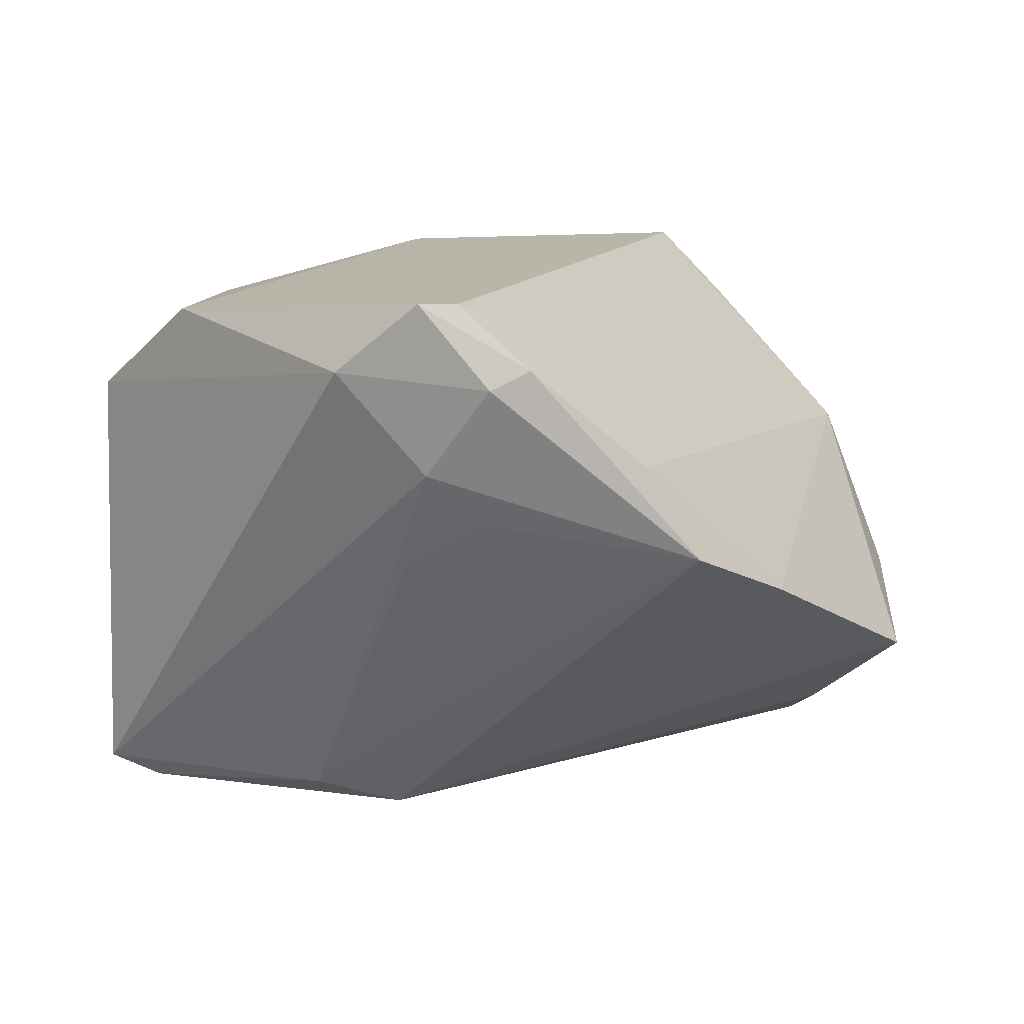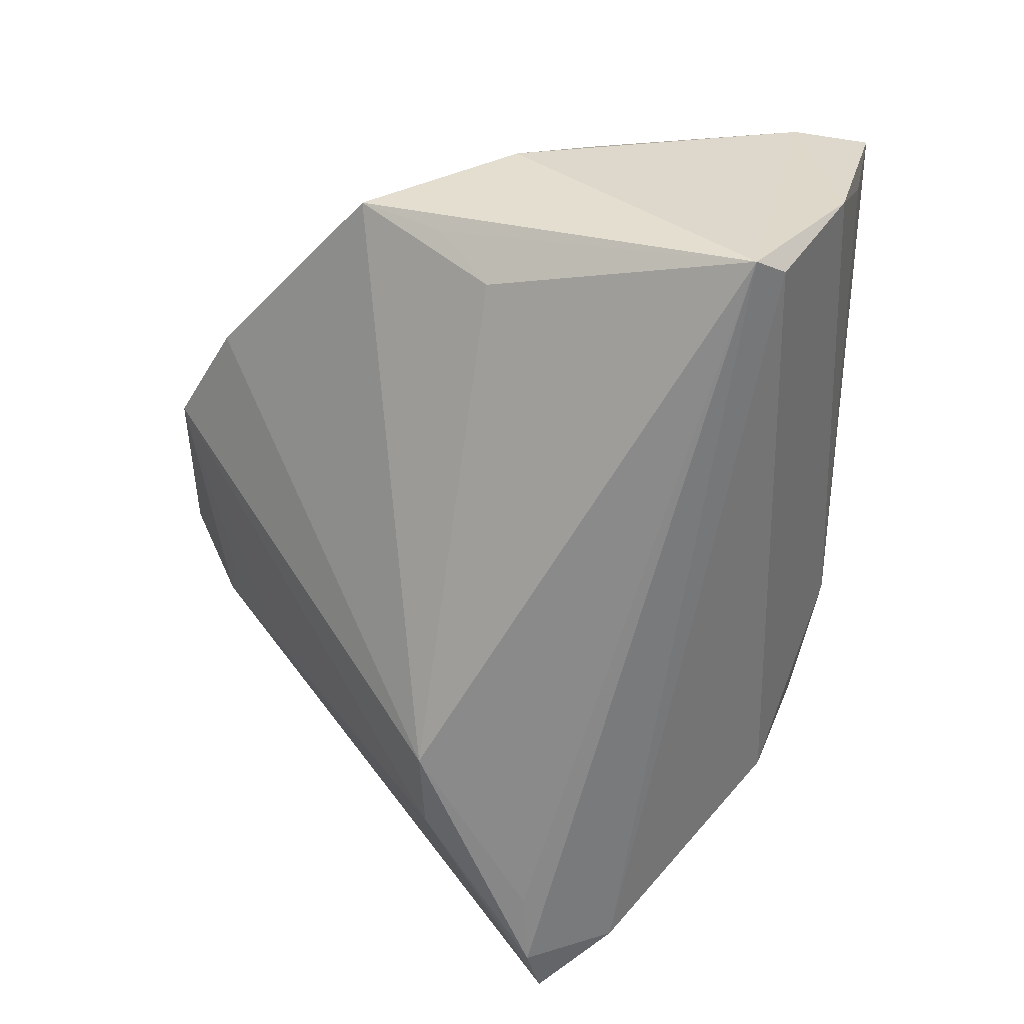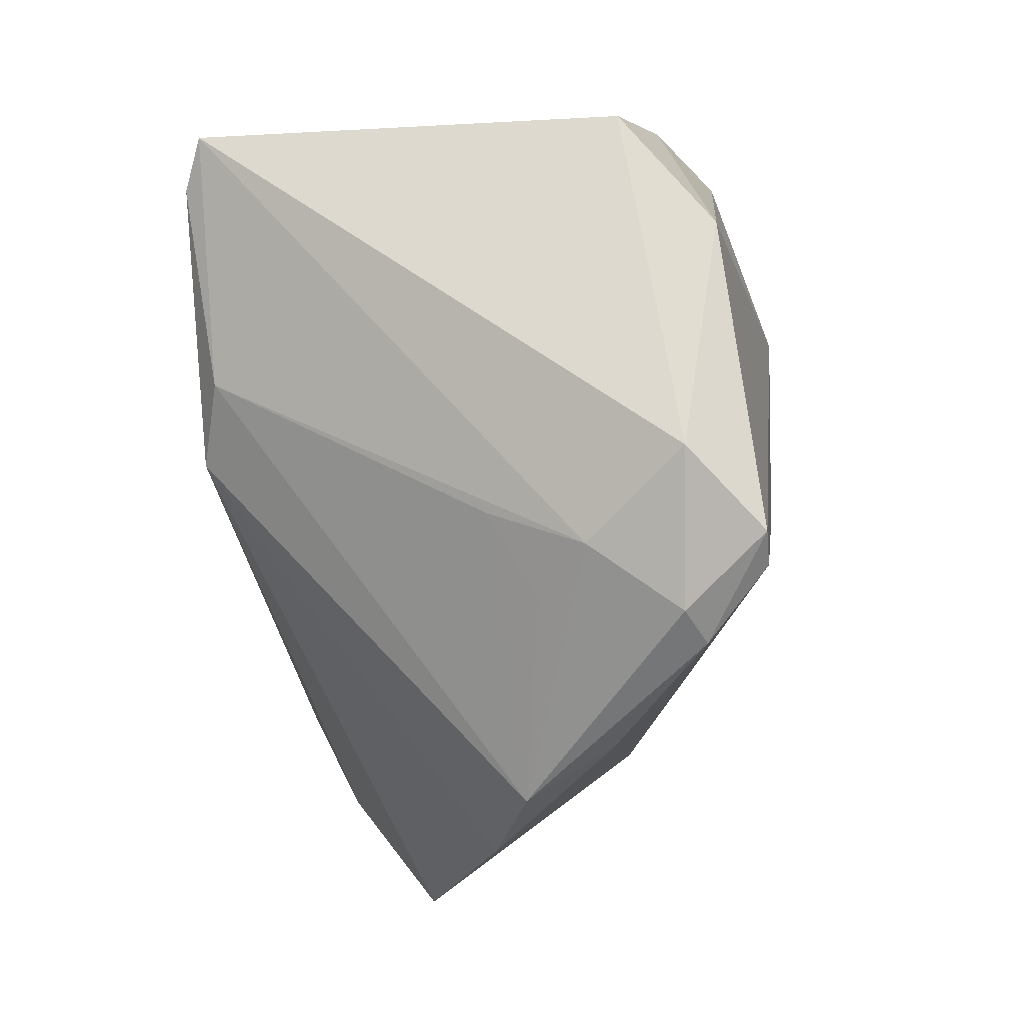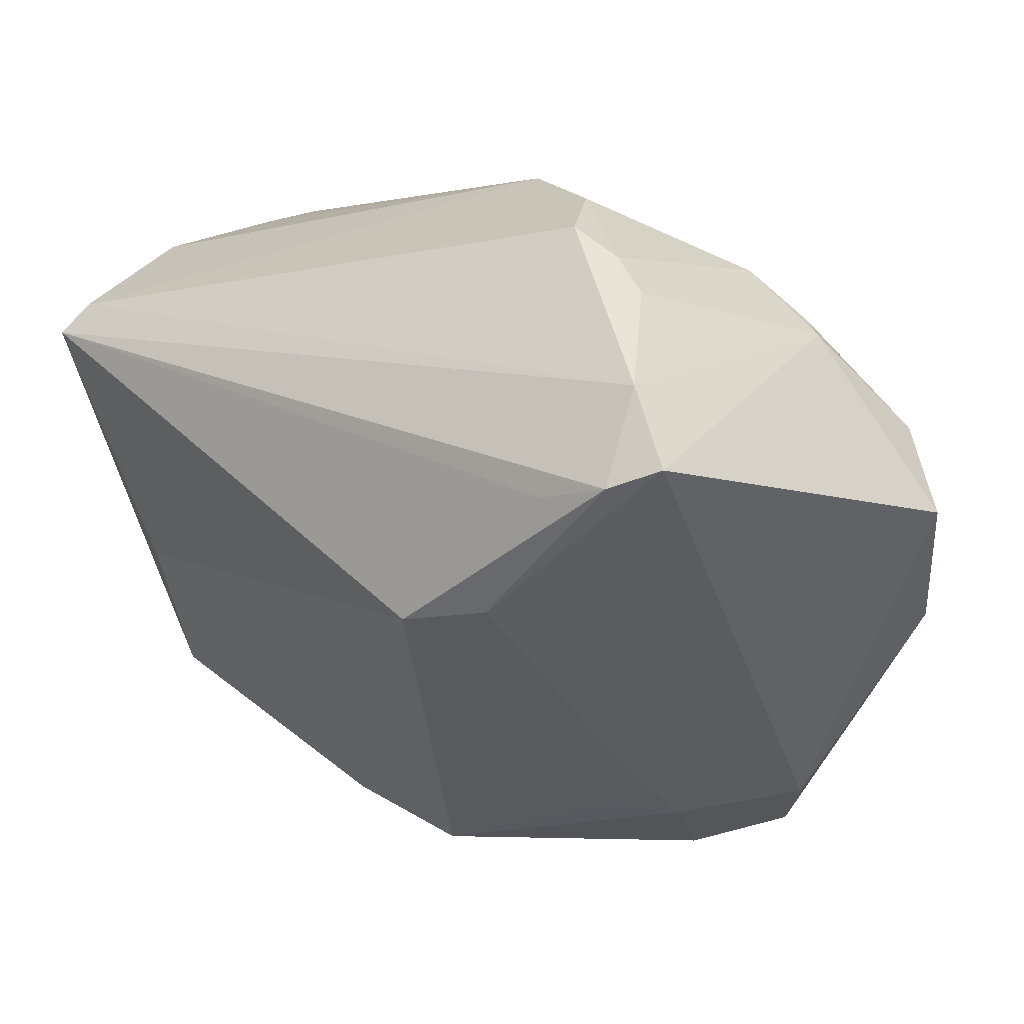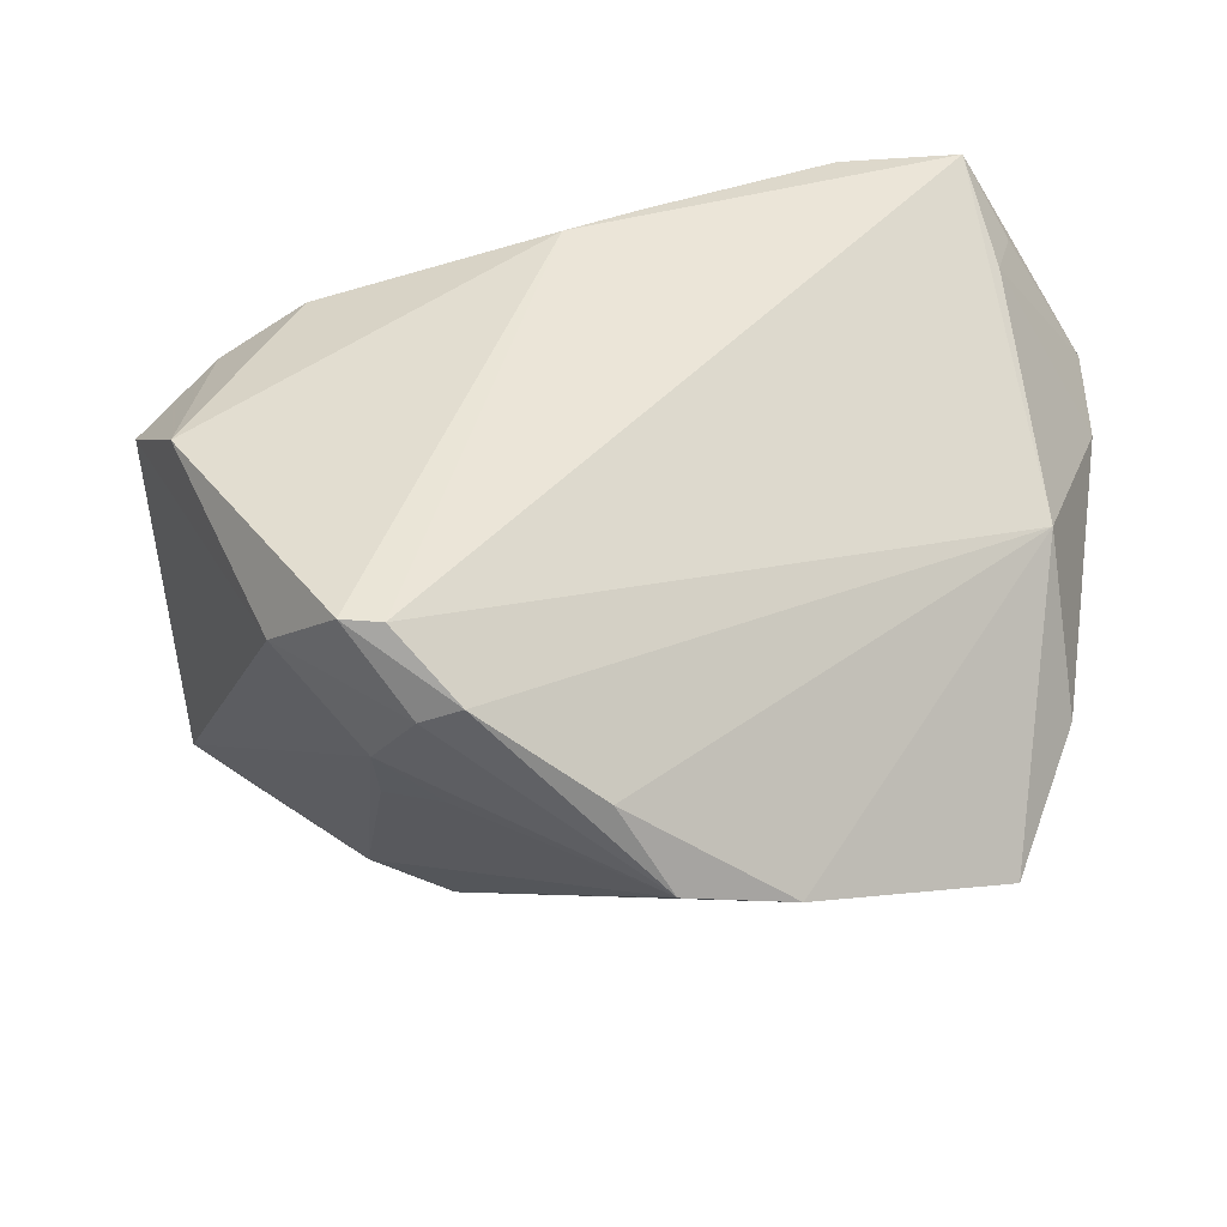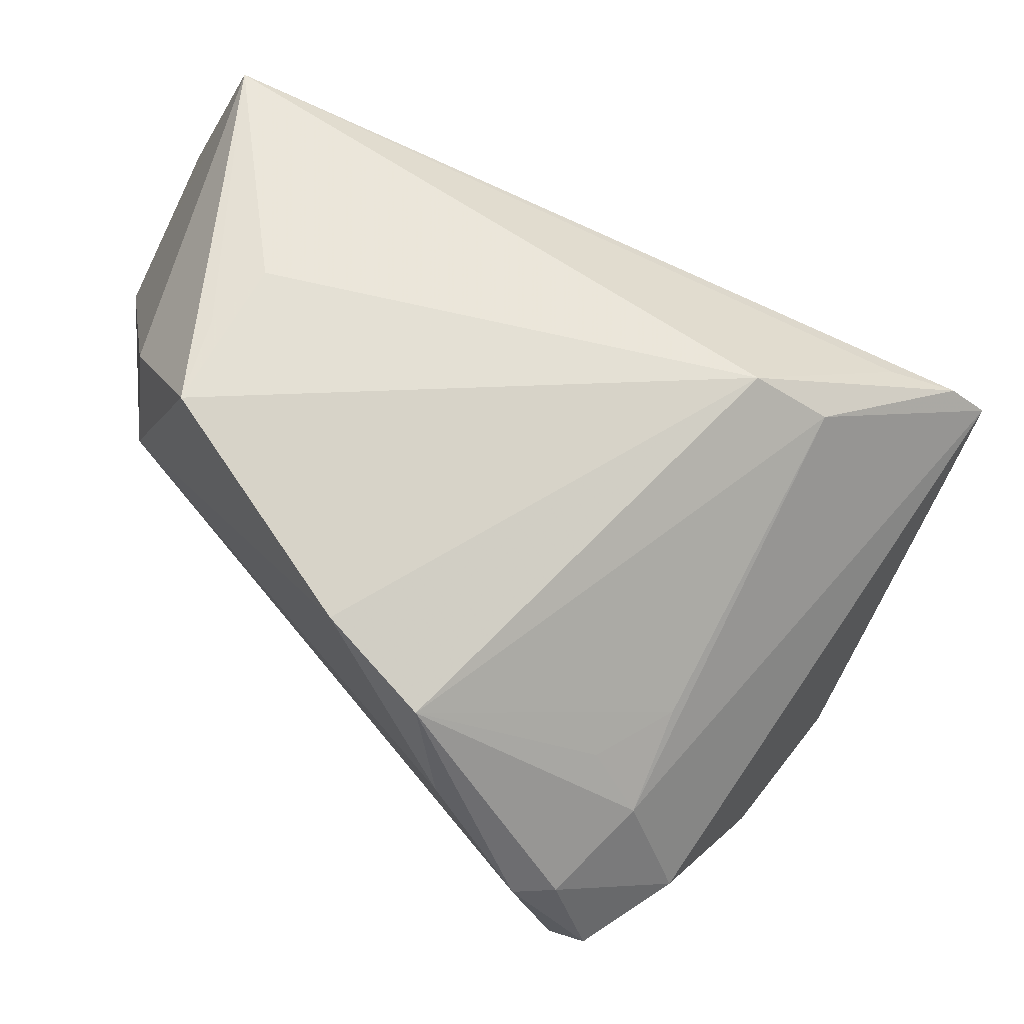
<metadata>
{"format":"obj","ext":"obj","renderer":"f3d","projection":"perspective","resolution":1024,"background":"white","views":[{"elev":8.7,"azim":-14.1,"up":"+Z"},{"elev":-64.5,"azim":85.6,"up":"+Z"},{"elev":-56.7,"azim":-83.4,"up":"+Y"},{"elev":3.2,"azim":-135.7,"up":"+Y"},{"elev":39.0,"azim":6.7,"up":"+Z"},{"elev":-54.1,"azim":158.9,"up":"+Y"}]}
</metadata>
<code>
v -0.001533 0.02287 0.03552
v 0.05201 0.02704 0.005899
v 0.04985 0.03073 -0.01597
v -0.02134 -0.04351 0.01022
v 0.02259 -0.04362 -0.005032
v -0.009707 0.01692 0.03573
v -0.05473 -0.003887 0.01836
v -0.0473 0.00611 0.02301
v -0.02967 -0.01402 -0.03349
v -0.04689 0.01056 0.007667
v 0.05008 0.03712 0.0104
v 0.01966 0.03681 0.03515
v -0.01819 -0.04652 0.03028
v -0.04633 -0.01742 0.02847
v 0.0466 0.001644 0.01111
v 0.04005 -0.01131 -0.02664
v -0.01918 -0.01532 -0.03643
v 0.003715 -0.04869 0.01114
v -0.03745 0.009109 0.02924
v -0.03297 0.0255 0.009364
v -0.01518 -0.04954 0.02055
v 0.03909 0.02831 0.02746
v 0.04833 0.01842 -0.03574
v -0.03985 -0.0007047 -0.03535
v -0.03148 -0.04098 0.02229
v -0.0482 0.01145 -0.02949
v 0.04706 0.03497 -0.0005074
v 0.04635 0.02225 -0.03277
v -0.02286 -0.04667 0.03036
v -0.03966 0.02189 -0.01859
v 0.03405 0.03925 0.03573
v -0.03973 0.01936 0.01209
v -0.01397 -0.04278 0.004098
v -0.05489 0.002572 -0.03252
v -0.04232 0.01753 0.01083
v -0.01039 -0.04954 0.02276
v 0.01019 -0.04954 4.837e-05
v 0.05062 -0.008544 -0.008234
v 0.04555 -0.02666 -0.01631
v -0.02218 -0.03673 -0.0008104
v -0.04899 0.0004905 -0.03499
v -0.008192 0.03761 -0.002589
v -0.02158 0.03401 -0.008103
v 0.04021 0.03652 0.02637
v -0.03448 0.02614 -0.01686
v -0.02795 0.02988 -0.01709
v 0.04444 -0.01702 -0.02148
f 13 15 31
f 39 23 38
f 38 15 39
f 36 15 13
f 18 36 37
f 15 36 18
f 22 31 15
f 42 31 11
f 42 46 43
f 42 28 46
f 23 17 24
f 39 17 16
f 16 17 23
f 2 38 23
f 15 38 2
f 11 22 2
f 2 22 15
f 21 4 37
f 37 36 21
f 39 15 5
f 15 18 5
f 5 18 37
f 5 17 39
f 37 17 5
f 34 35 26
f 26 28 23
f 46 28 26
f 29 36 13
f 29 21 36
f 19 14 6
f 14 29 6
f 13 31 6
f 6 29 13
f 8 35 7
f 8 14 19
f 7 14 8
f 34 7 10
f 10 35 34
f 7 35 10
f 11 31 44
f 44 22 11
f 31 22 44
f 27 42 11
f 20 42 43
f 47 23 39
f 39 16 47
f 47 16 23
f 11 2 3
f 3 2 23
f 3 27 11
f 23 28 3
f 28 42 3
f 42 27 3
f 41 24 17
f 34 26 41
f 23 24 41
f 41 26 23
f 9 17 37
f 37 40 9
f 9 41 17
f 34 41 9
f 9 4 34
f 9 40 4
f 37 4 33
f 33 40 37
f 4 40 33
f 30 26 35
f 21 29 25
f 4 21 25
f 34 4 25
f 25 29 14
f 25 7 34
f 25 14 7
f 12 6 31
f 12 20 19
f 31 42 12
f 42 20 12
f 32 8 19
f 19 20 32
f 35 8 32
f 32 20 35
f 35 20 45
f 45 30 35
f 45 20 43
f 43 46 45
f 46 26 45
f 26 30 45
f 19 6 1
f 1 12 19
f 6 12 1

</code>
